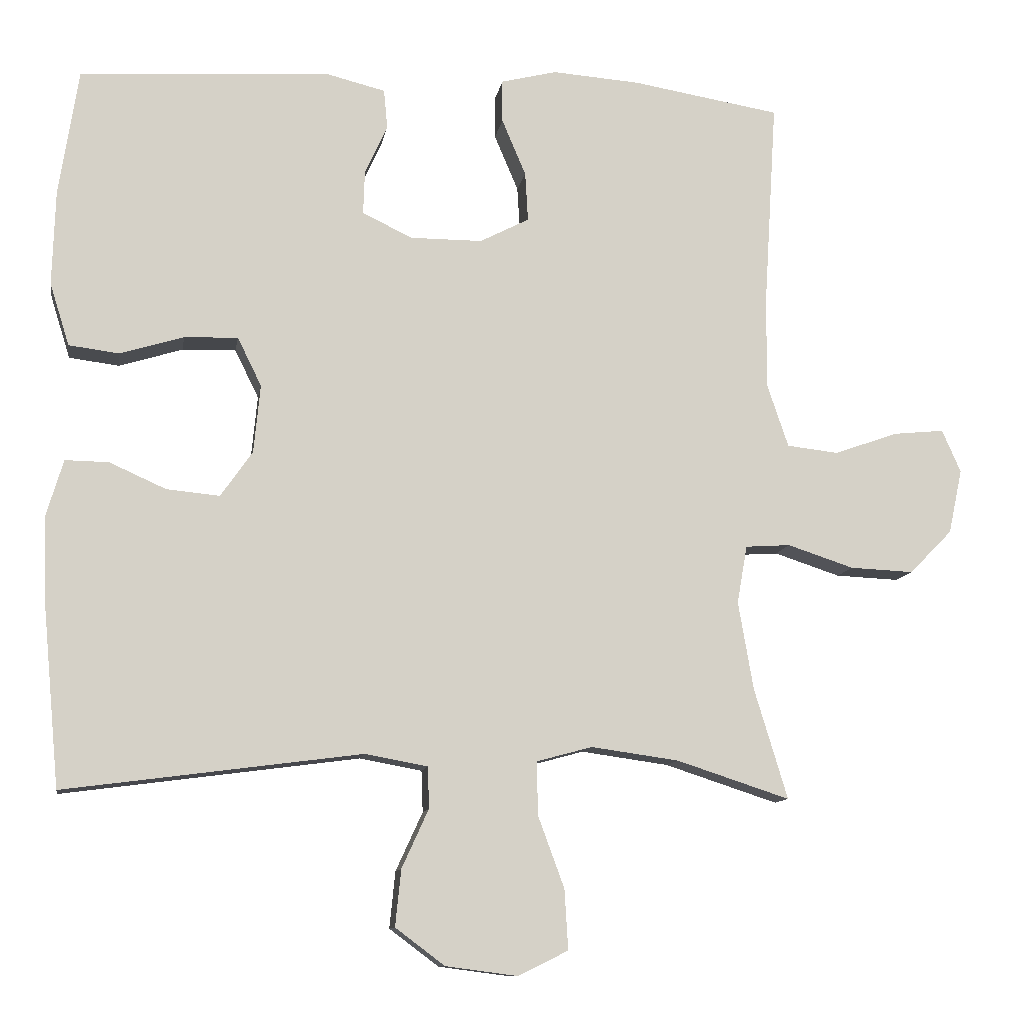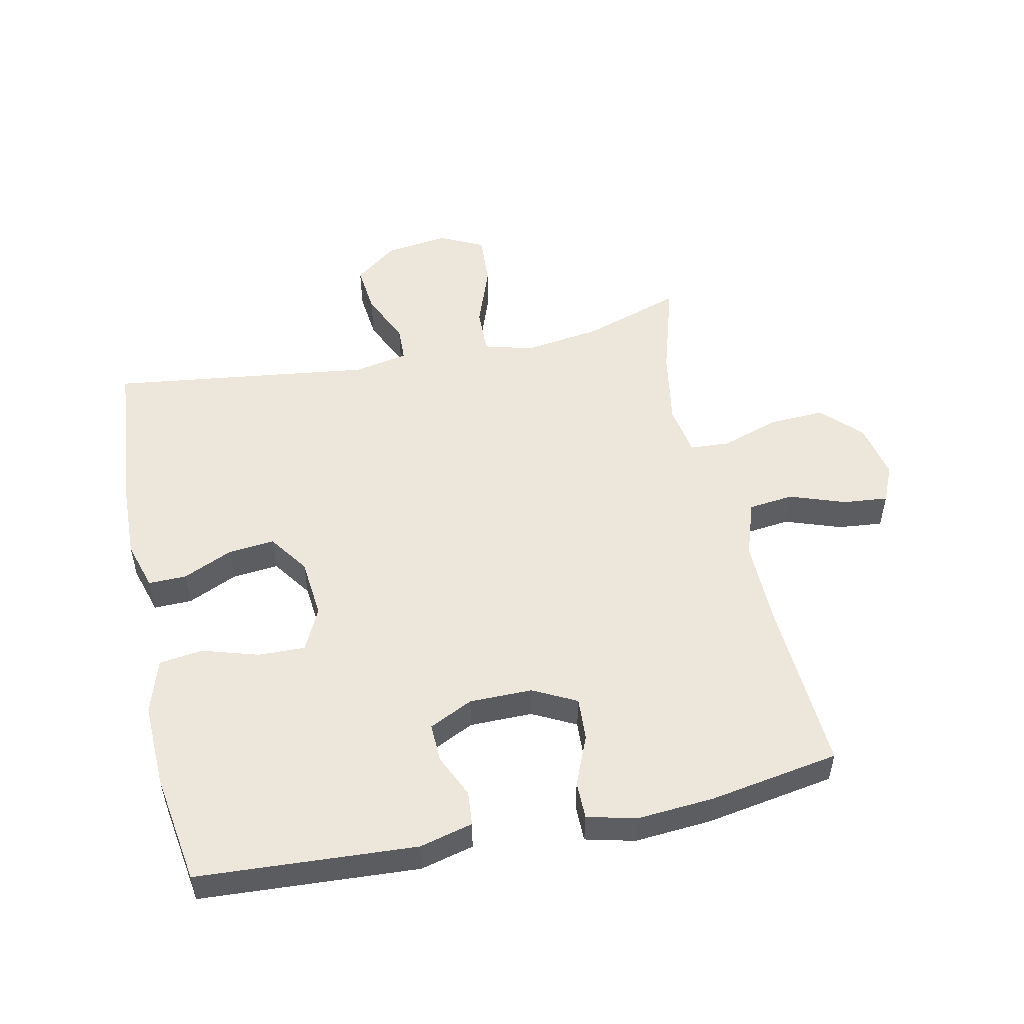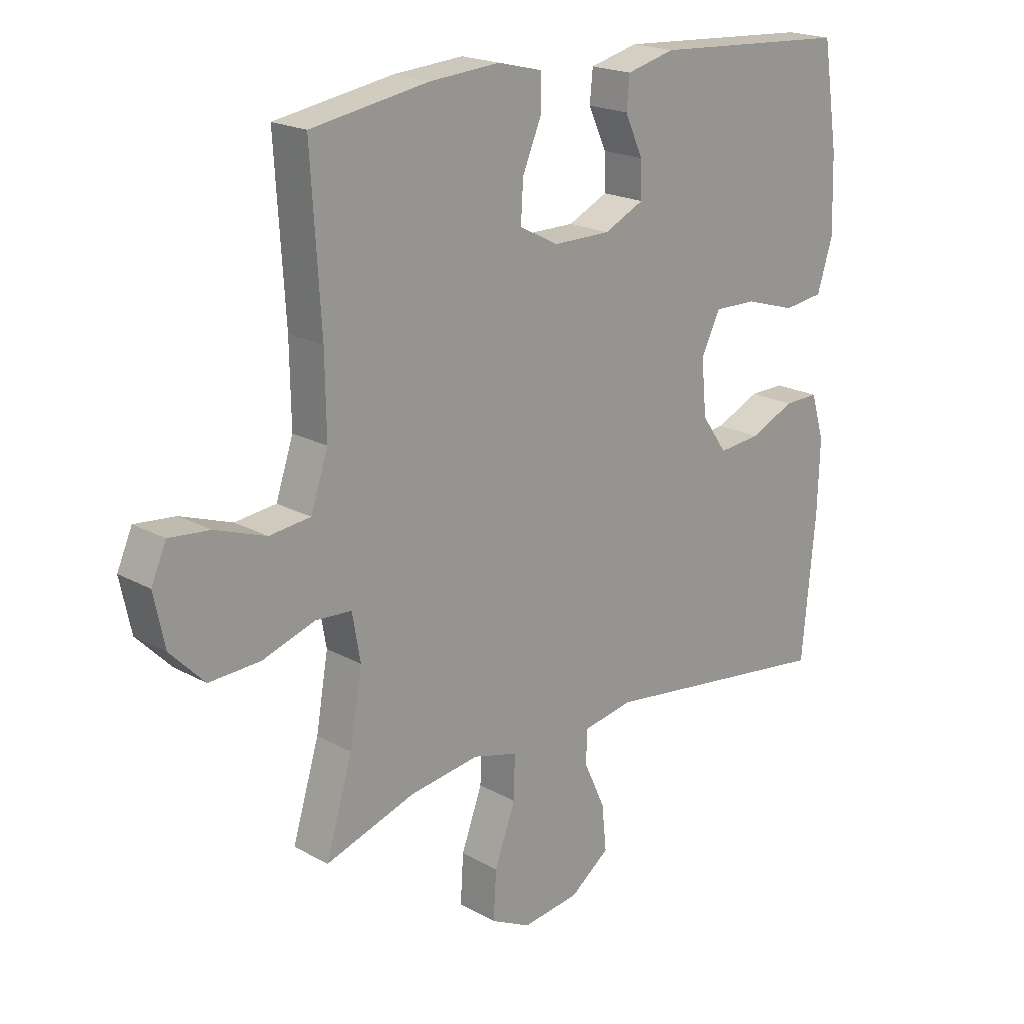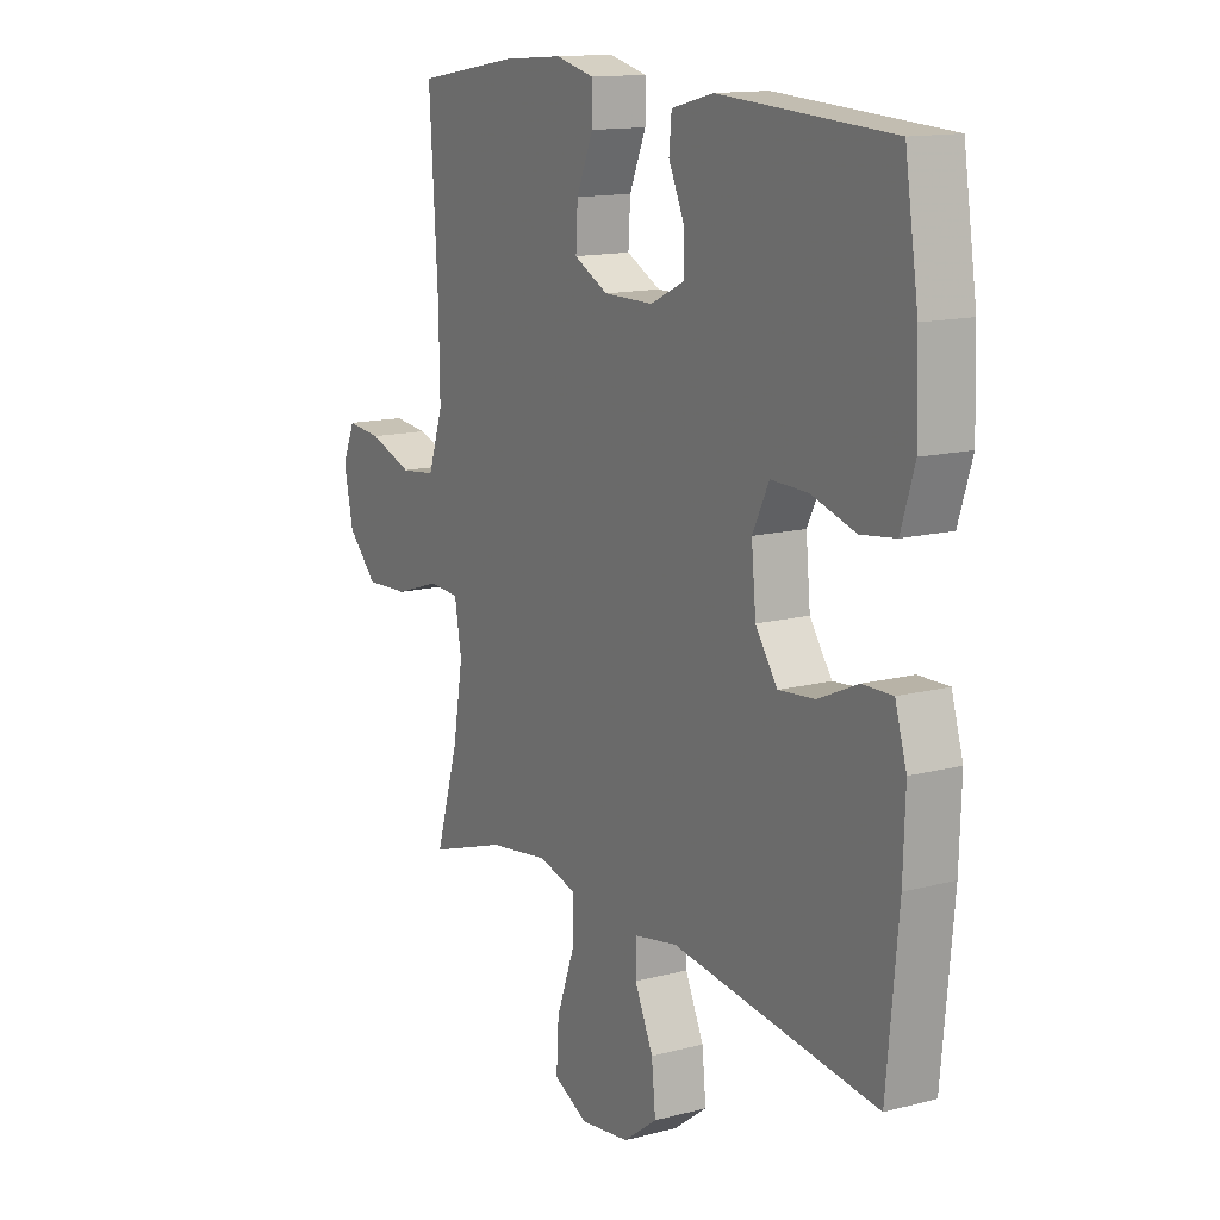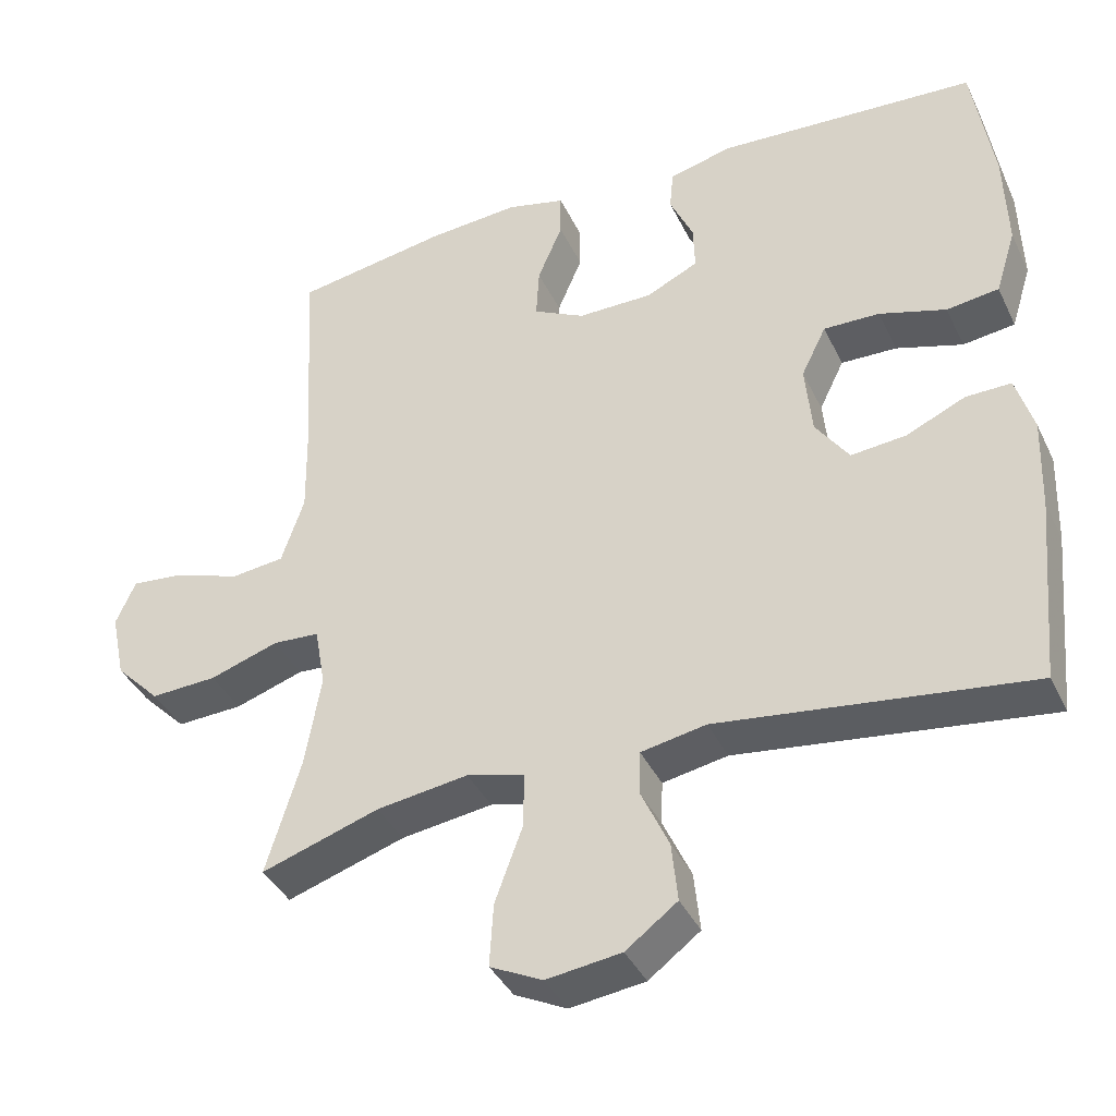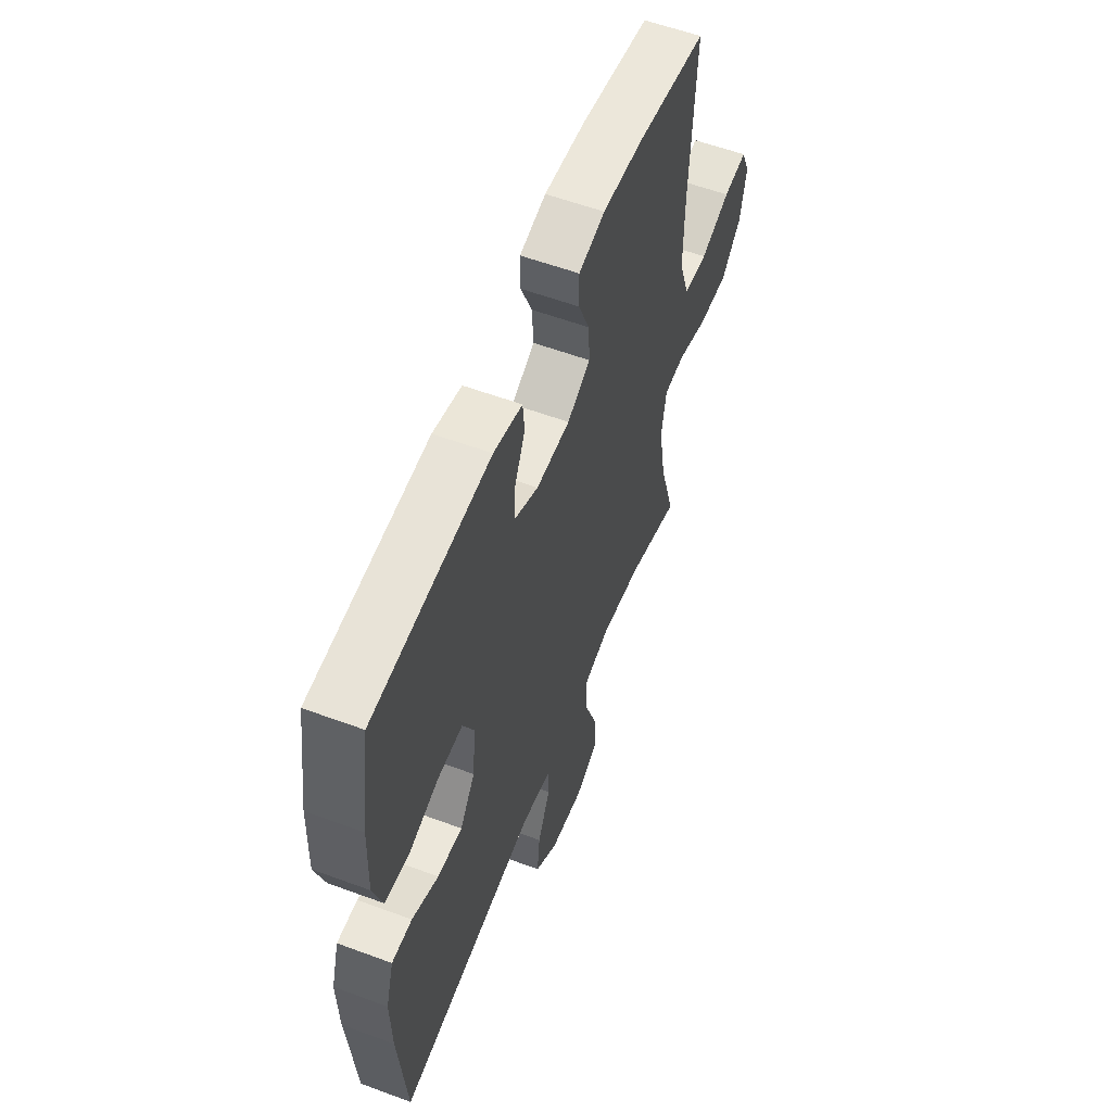
<metadata>
{"format":"obj","ext":"obj","renderer":"f3d","projection":"perspective","resolution":1024,"background":"white","views":[{"elev":-10.8,"azim":-9.1,"up":"+Z"},{"elev":52.1,"azim":-12.1,"up":"+Y"},{"elev":19.8,"azim":135.7,"up":"+Z"},{"elev":13.7,"azim":-120.4,"up":"+Z"},{"elev":-39.1,"azim":-156.3,"up":"+Z"},{"elev":57.4,"azim":-68.9,"up":"+Z"}]}
</metadata>
<code>
v 0.5 0.07 -0.5
v 0.344 0.07 -0.449
v 0.223 0.07 -0.432
v 0.146 0.07 -0.453
v 0.148 0.07 -0.527
v 0.184 0.07 -0.625
v 0.189 0.07 -0.708
v 0.12 0.07 -0.742
v 0.021 0.07 -0.729
v -0.047 0.07 -0.678
v -0.039 0.07 -0.6
v -0.002 0.07 -0.519
v -0.004 0.07 -0.462
v -0.09 0.07 -0.446
v -0.5 0.07 -0.5
v -0.523 0.07 -0.253
v -0.527 0.07 -0.13
v -0.504 0.07 -0.053
v -0.444 0.07 -0.054
v -0.366 0.07 -0.089
v -0.293 0.07 -0.096
v -0.249 0.07 -0.033
v -0.24 0.07 0.061
v -0.273 0.07 0.128
v -0.347 0.07 0.126
v -0.435 0.07 0.099
v -0.504 0.07 0.108
v -0.531 0.07 0.194
v -0.527 0.07 0.325
v -0.5 0.07 0.5
v -0.157 0.07 0.521
v -0.073 0.07 0.5
v -0.068 0.07 0.446
v -0.099 0.07 0.378
v -0.101 0.07 0.317
v -0.032 0.07 0.284
v 0.067 0.07 0.284
v 0.135 0.07 0.319
v 0.131 0.07 0.387
v 0.098 0.07 0.465
v 0.098 0.07 0.524
v 0.175 0.07 0.543
v 0.296 0.07 0.534
v 0.5 0.07 0.5
v 0.483 0.07 0.225
v 0.481 0.07 0.091
v 0.511 0.07 0.002
v 0.582 0.07 -0.006
v 0.67 0.07 0.025
v 0.74 0.07 0.032
v 0.766 0.07 -0.027
v 0.747 0.07 -0.116
v 0.688 0.07 -0.176
v 0.6 0.07 -0.172
v 0.509 0.07 -0.142
v 0.447 0.07 -0.146
v 0.433 0.07 -0.226
v 0.454 0.07 -0.348
v 0.5 0 -0.5
v 0.344 0 -0.449
v 0.223 0 -0.432
v 0.146 0 -0.453
v 0.148 0 -0.527
v 0.184 0 -0.625
v 0.189 0 -0.708
v 0.12 0 -0.742
v 0.021 0 -0.729
v -0.047 0 -0.678
v -0.039 0 -0.6
v -0.002 0 -0.519
v -0.004 0 -0.462
v -0.09 0 -0.446
v -0.5 0 -0.5
v -0.523 0 -0.253
v -0.527 0 -0.13
v -0.504 0 -0.053
v -0.444 0 -0.054
v -0.366 0 -0.089
v -0.293 0 -0.096
v -0.249 0 -0.033
v -0.24 0 0.061
v -0.273 0 0.128
v -0.347 0 0.126
v -0.435 0 0.099
v -0.504 0 0.108
v -0.531 0 0.194
v -0.527 0 0.325
v -0.5 0 0.5
v -0.157 0 0.521
v -0.073 0 0.5
v -0.068 0 0.446
v -0.099 0 0.378
v -0.101 0 0.317
v -0.032 0 0.284
v 0.067 0 0.284
v 0.135 0 0.319
v 0.131 0 0.387
v 0.098 0 0.465
v 0.098 0 0.524
v 0.175 0 0.543
v 0.296 0 0.534
v 0.5 0 0.5
v 0.483 0 0.225
v 0.481 0 0.091
v 0.511 0 0.002
v 0.582 0 -0.006
v 0.67 0 0.025
v 0.74 0 0.032
v 0.766 0 -0.027
v 0.747 0 -0.116
v 0.688 0 -0.176
v 0.6 0 -0.172
v 0.509 0 -0.142
v 0.447 0 -0.146
v 0.433 0 -0.226
v 0.454 0 -0.348
f 53 54 55
f 52 53 55
f 51 52 55
f 50 51 55
f 49 50 55
f 48 49 55
f 47 48 55 56
f 46 47 56
f 45 46 56 57
f 44 45 57
f 43 44 57
f 42 43 57
f 41 42 57
f 40 41 57
f 39 40 57
f 32 33 34
f 31 32 34
f 30 31 34
f 29 30 34
f 28 29 34
f 27 28 34
f 26 27 34
f 25 26 34
f 24 25 34 35
f 23 24 35 36
f 18 19 20
f 17 18 20
f 16 17 20
f 15 16 20
f 14 15 20
f 13 14 20 21
f 10 11 12
f 9 10 12
f 8 9 12
f 7 8 12
f 6 7 12
f 5 6 12
f 4 5 12 13
f 13 21 22
f 4 13 22
f 3 4 22
f 58 1 2
f 58 2 3
f 57 58 3
f 39 57 3
f 38 39 3
f 3 22 23
f 38 3 23
f 37 38 23
f 23 36 37
f 113 112 111
f 113 111 110
f 113 110 109
f 113 109 108
f 113 108 107
f 113 107 106
f 114 113 106 105
f 114 105 104
f 115 114 104 103
f 115 103 102
f 115 102 101
f 115 101 100
f 115 100 99
f 115 99 98
f 115 98 97
f 92 91 90
f 92 90 89
f 92 89 88
f 92 88 87
f 92 87 86
f 92 86 85
f 92 85 84
f 92 84 83
f 93 92 83 82
f 94 93 82 81
f 78 77 76
f 78 76 75
f 78 75 74
f 78 74 73
f 78 73 72
f 79 78 72 71
f 70 69 68
f 70 68 67
f 70 67 66
f 70 66 65
f 70 65 64
f 70 64 63
f 71 70 63 62
f 80 79 71
f 80 71 62
f 80 62 61
f 60 59 116
f 61 60 116
f 61 116 115
f 61 115 97
f 61 97 96
f 81 80 61
f 81 61 96
f 81 96 95
f 95 94 81
f 1 59 60 2
f 2 60 61 3
f 3 61 62 4
f 4 62 63 5
f 5 63 64 6
f 6 64 65 7
f 7 65 66 8
f 8 66 67 9
f 9 67 68 10
f 10 68 69 11
f 11 69 70 12
f 12 70 71 13
f 13 71 72 14
f 14 72 73 15
f 15 73 74 16
f 16 74 75 17
f 17 75 76 18
f 18 76 77 19
f 19 77 78 20
f 20 78 79 21
f 21 79 80 22
f 22 80 81 23
f 23 81 82 24
f 24 82 83 25
f 25 83 84 26
f 26 84 85 27
f 27 85 86 28
f 28 86 87 29
f 29 87 88 30
f 30 88 89 31
f 31 89 90 32
f 32 90 91 33
f 33 91 92 34
f 34 92 93 35
f 35 93 94 36
f 36 94 95 37
f 37 95 96 38
f 38 96 97 39
f 39 97 98 40
f 40 98 99 41
f 41 99 100 42
f 42 100 101 43
f 43 101 102 44
f 44 102 103 45
f 45 103 104 46
f 46 104 105 47
f 47 105 106 48
f 48 106 107 49
f 49 107 108 50
f 50 108 109 51
f 51 109 110 52
f 52 110 111 53
f 53 111 112 54
f 54 112 113 55
f 55 113 114 56
f 56 114 115 57
f 57 115 116 58
f 58 116 59 1

</code>
